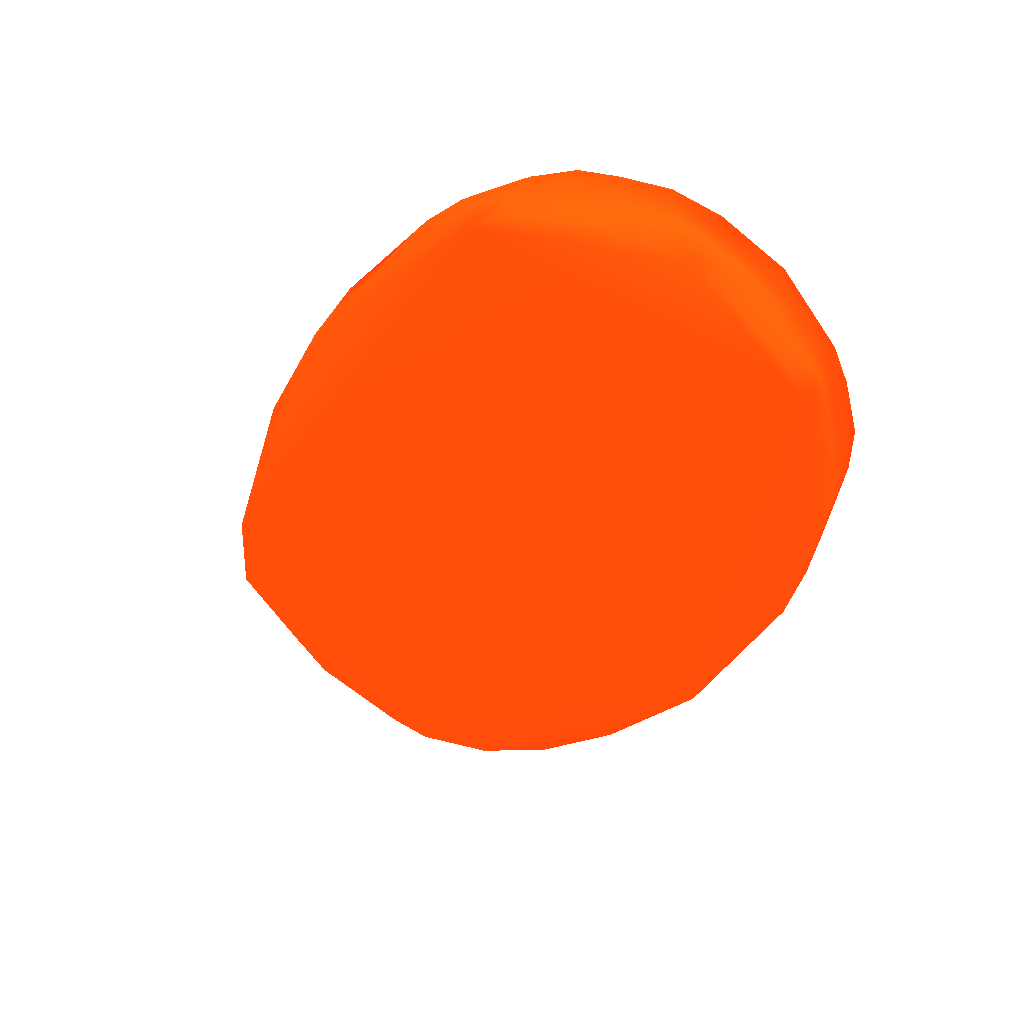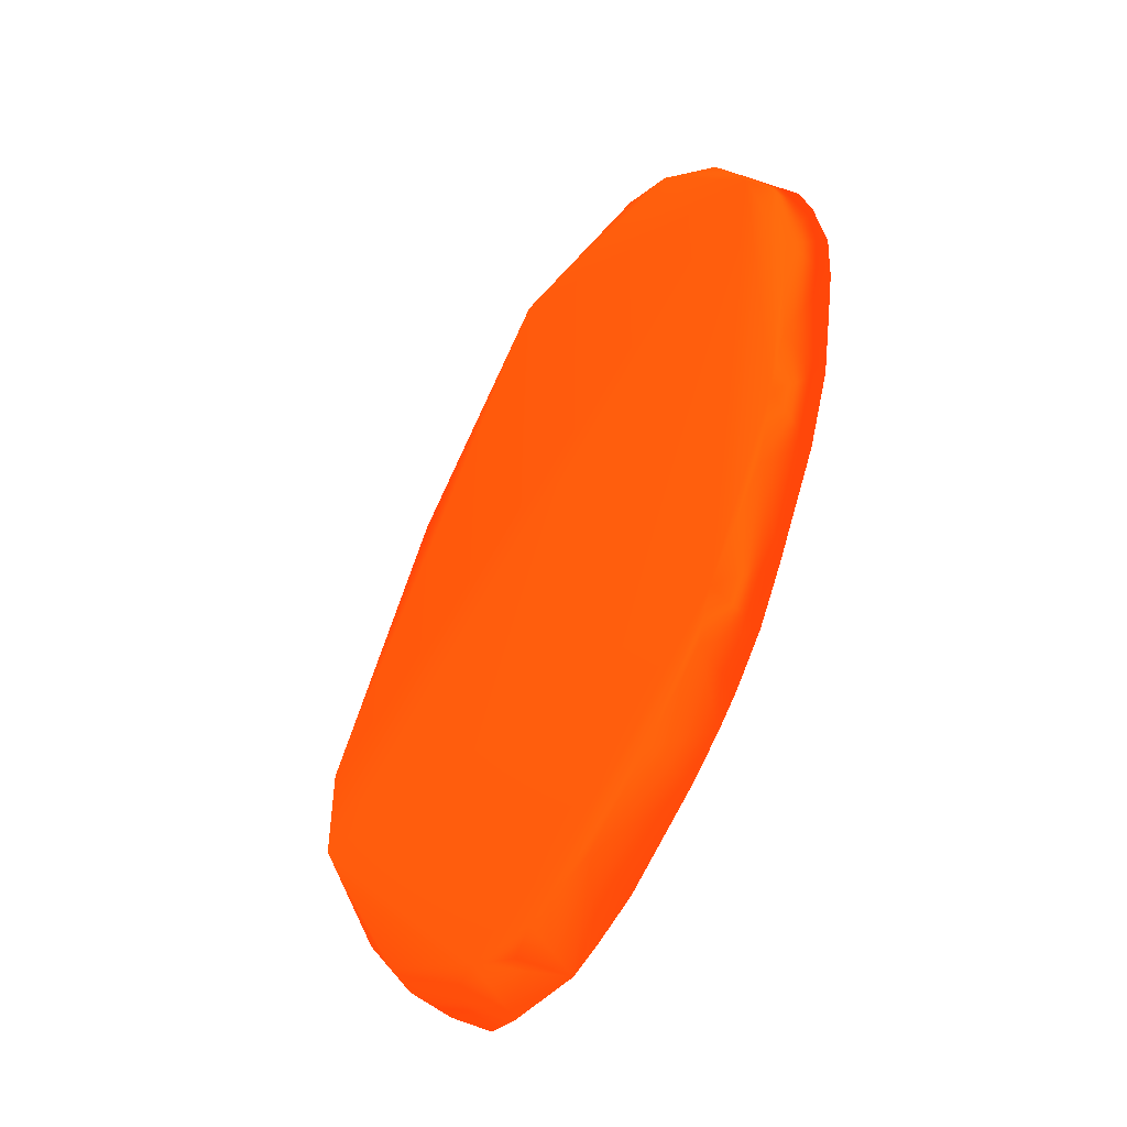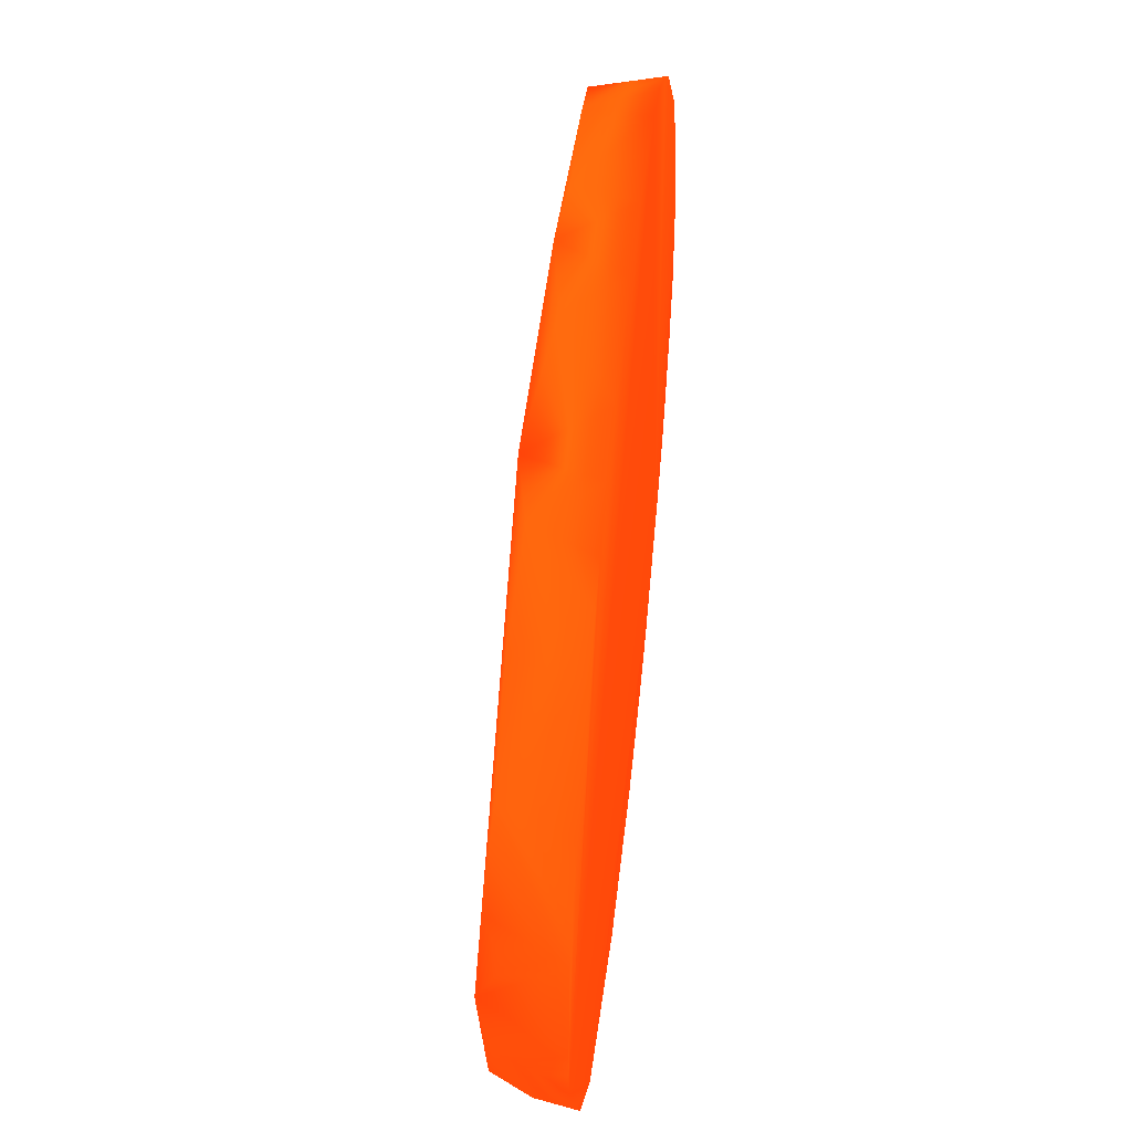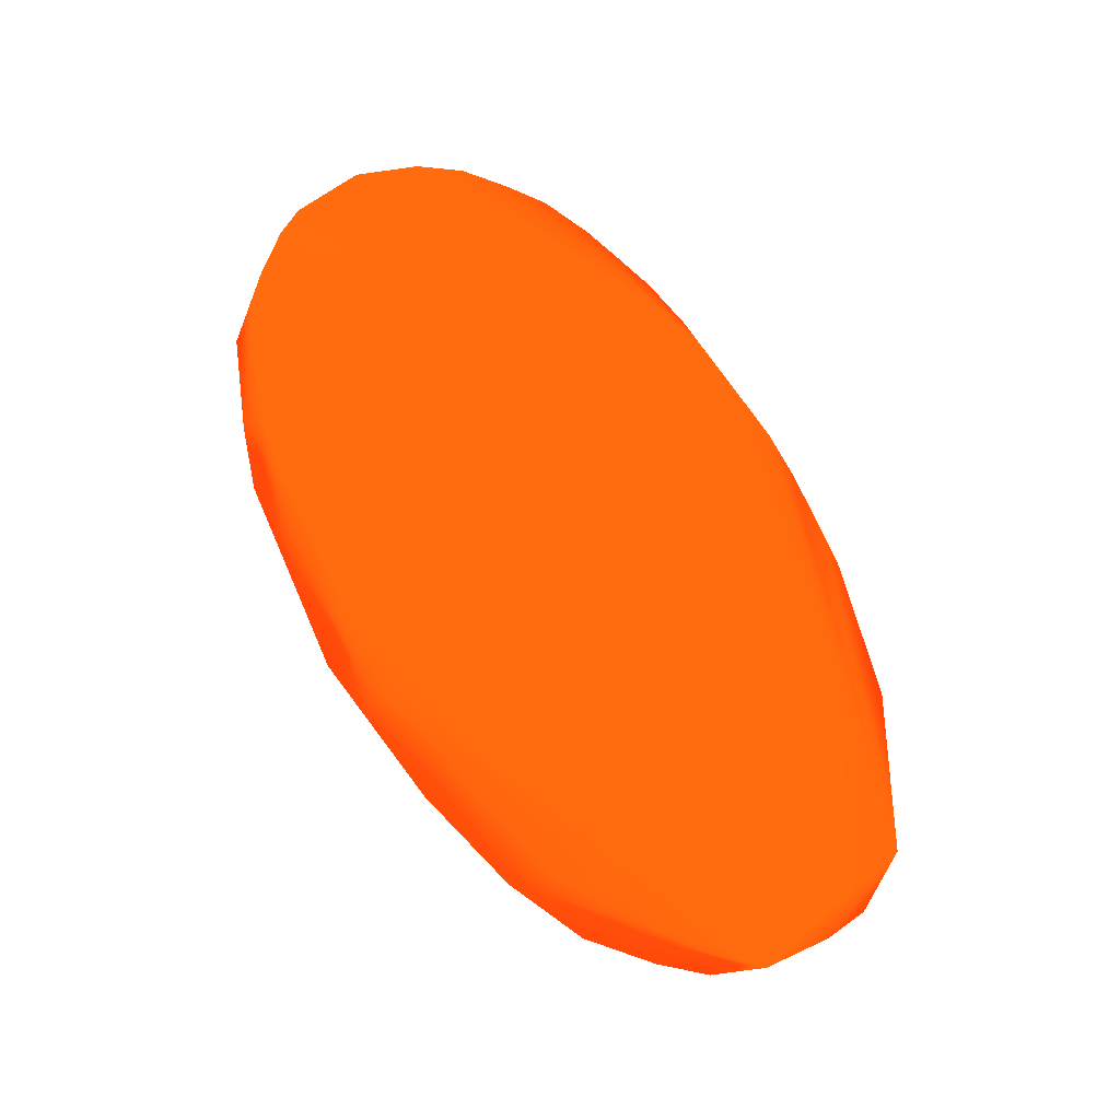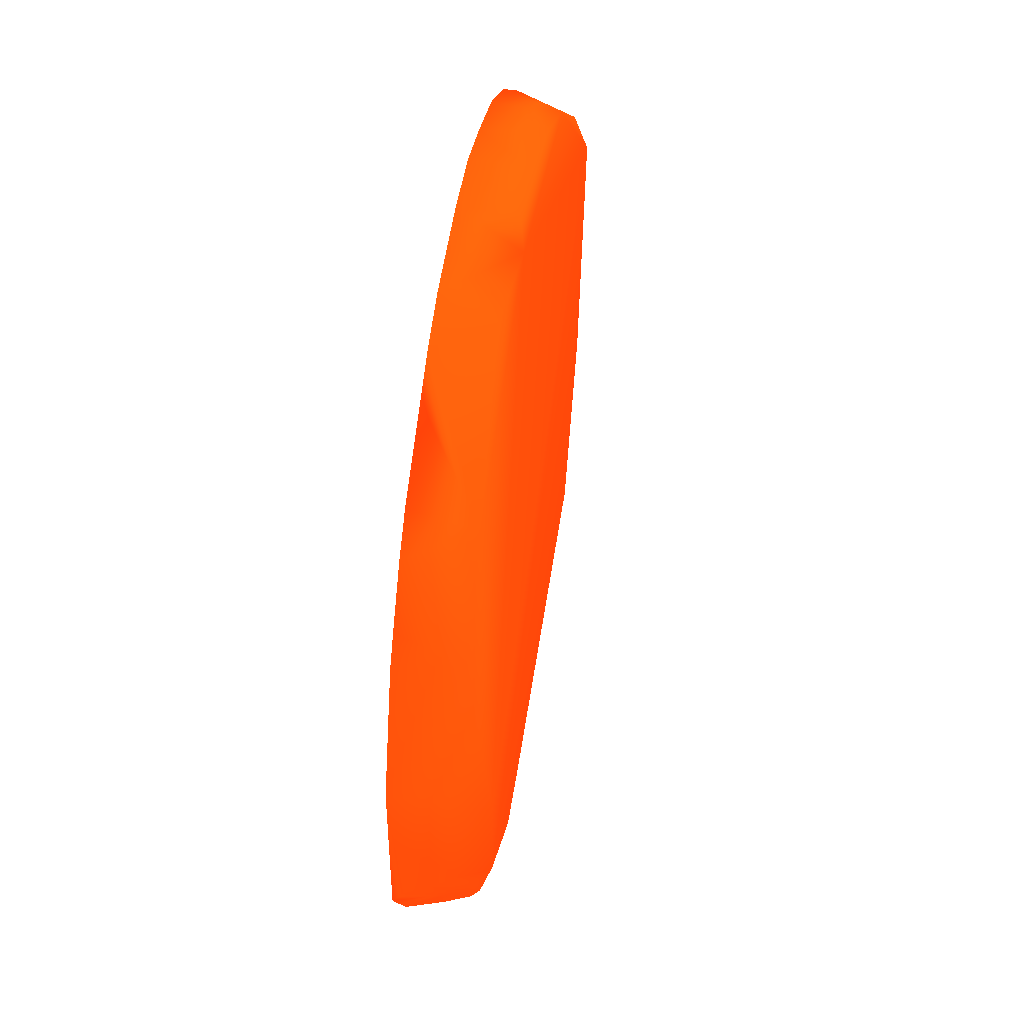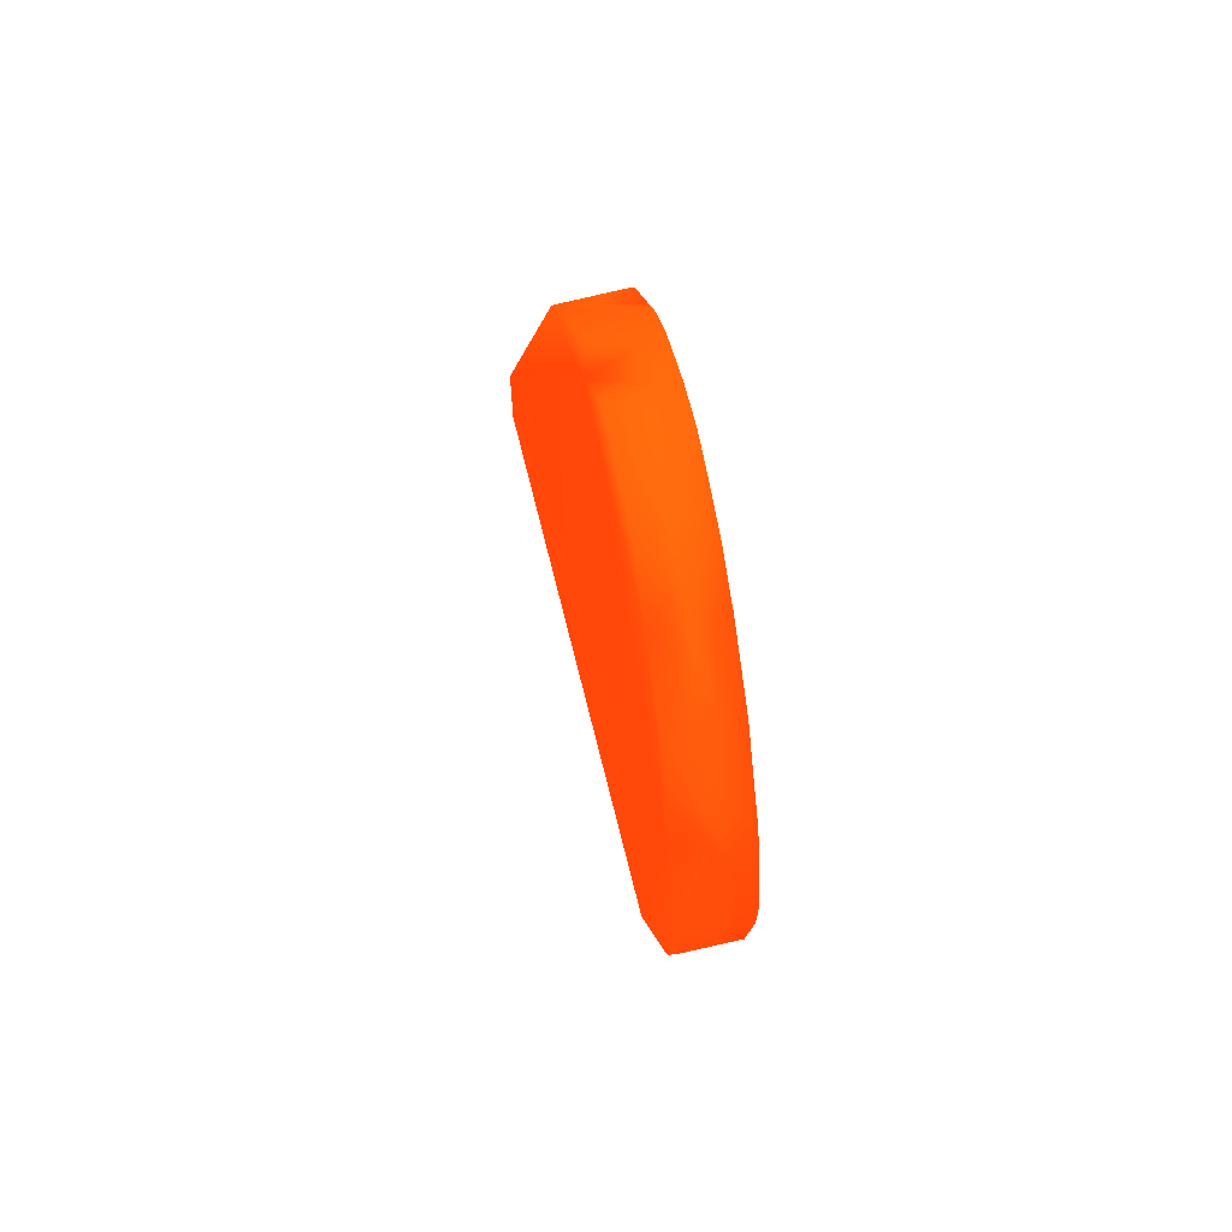
<metadata>
{"format":"obj","ext":"obj","renderer":"f3d","projection":"perspective","resolution":1024,"background":"white","views":[{"elev":41.7,"azim":116.3,"up":"+Z"},{"elev":-38.0,"azim":142.9,"up":"+Z"},{"elev":36.6,"azim":-173.0,"up":"+Y"},{"elev":-33.0,"azim":-116.4,"up":"+Z"},{"elev":42.7,"azim":12.8,"up":"+Z"},{"elev":65.7,"azim":170.5,"up":"+Z"}]}
</metadata>
<code>
v -0.07306 -0.01414 -0.028 0.9685 0.2238 0.02945
v -0.0745 -0.01313 -0.03101 0.9685 0.2238 0.02945
v -0.06825 -0.01123 -0.03031 0.9685 0.2238 0.02945
v -0.06539 -0.01221 -0.02458 0.9685 0.2238 0.02945
v -0.06539 -0.01192 -0.01699 0.9685 0.2238 0.02945
v -0.0745 -0.01304 -0.0161 0.9685 0.2238 0.02945
v -0.0745 -0.009266 -0.03713 0.9685 0.2238 0.02945
v -0.06825 -0.008705 -0.03428 0.9685 0.2238 0.02945
v -0.06825 -0.0056 -0.03755 0.9685 0.2238 0.02945
v -0.06825 0.006399 -0.04217 0.9685 0.2238 0.02945
v -0.06872 0.03538 -0.02287 0.9685 0.2238 0.02945
v -0.06872 0.04251 0.01508 0.9685 0.2238 0.02945
v -0.06825 0.01264 0.02357 0.9685 0.2238 0.02945
v -0.06825 -0.003243 0.007416 0.9685 0.2238 0.02945
v -0.06825 -0.008646 -0.003119 0.9685 0.2238 0.02945
v -0.0745 -0.00964 -0.003877 0.9685 0.2238 0.02945
v -0.0745 -0.005658 -0.04011 0.9685 0.2238 0.02945
v -0.07135 -0.007161 -0.03819 0.9685 0.2238 0.02945
v -0.06932 0.002212 -0.04272 0.9685 0.2238 0.02945
v -0.0745 0.003458 -0.04384 0.9685 0.2238 0.02945
v -0.0745 0.01095 -0.04319 0.9685 0.2238 0.02945
v -0.07016 0.009387 -0.04231 0.9685 0.2238 0.02945
v -0.06873 0.01313 -0.04147 0.9685 0.2238 0.02945
v -0.06968 0.03267 -0.02648 0.9685 0.2238 0.02945
v -0.0745 0.03437 -0.02374 0.9685 0.2238 0.02945
v -0.0745 0.03705 -0.01907 0.9685 0.2238 0.02945
v -0.07016 0.04026 -0.01337 0.9685 0.2238 0.02945
v -0.0692 0.04283 -0.00852 0.9685 0.2238 0.02945
v -0.0692 0.02698 -0.0326 0.9685 0.2238 0.02945
v -0.06944 0.0456 0.005389 0.9685 0.2238 0.02945
v -0.0745 0.04419 0.01387 0.9685 0.2238 0.02945
v -0.0745 0.04282 0.01697 0.9685 0.2238 0.02945
v -0.0692 0.03836 0.02079 0.9685 0.2238 0.02945
v -0.06912 0.03181 0.02518 0.9685 0.2238 0.02945
v -0.0692 0.0268 0.02642 0.9685 0.2238 0.02945
v -0.0692 0.01561 0.02524 0.9685 0.2238 0.02945
v -0.0745 0.01515 0.02548 0.9685 0.2238 0.02945
v -0.0745 0.0117 0.02335 0.9685 0.2238 0.02945
v -0.0745 0.008727 0.02146 0.9685 0.2238 0.02945
v -0.0692 0.007586 0.02009 0.9685 0.2238 0.02945
v -0.0745 0.002487 0.0151 0.9685 0.2238 0.02945
v -0.0745 -0.003197 0.008398 0.9685 0.2238 0.02945
v -0.0745 -0.005489 0.004694 0.9685 0.2238 0.02945
v -0.0745 0.005224 0.01831 0.9685 0.2238 0.02945
v -0.0745 -0.008243 -0.0008258 0.9685 0.2238 0.02945
v -0.0745 0.0001892 -0.04362 0.9685 0.2238 0.02945
v -0.0745 0.01406 -0.0417 0.9685 0.2238 0.02945
v -0.0692 0.01976 -0.03846 0.9685 0.2238 0.02945
v -0.0745 0.02907 -0.03016 0.9685 0.2238 0.02945
v -0.0745 0.03133 -0.0277 0.9685 0.2238 0.02945
v -0.0745 0.04147 -0.01052 0.9685 0.2238 0.02945
v -0.0745 0.04375 -0.004333 0.9685 0.2238 0.02945
v -0.06968 0.04429 -0.003442 0.9685 0.2238 0.02945
v -0.0745 0.02571 -0.03334 0.9685 0.2238 0.02945
v -0.0745 0.0454 0.005108 0.9685 0.2238 0.02945
v -0.0745 0.0455 0.009078 0.9685 0.2238 0.02945
v -0.0745 0.03786 0.02314 0.9685 0.2238 0.02945
v -0.0745 0.03223 0.02652 0.9685 0.2238 0.02945
v -0.0745 0.02784 0.02781 0.9685 0.2238 0.02945
v -0.0745 0.02333 0.02773 0.9685 0.2238 0.02945
v -0.06949 0.02094 0.02619 0.9685 0.2238 0.02945
v -0.0745 0.01949 0.02732 0.9685 0.2238 0.02945
v -0.0745 0.01821 -0.03938 0.9685 0.2238 0.02945
v -0.0745 0.0447 0.0009909 0.9685 0.2238 0.02945
f 1 2 3
f 1 3 4
f 1 4 5
f 1 5 6
f 1 6 2
f 2 6 16
f 2 16 45
f 2 45 43
f 2 43 42
f 2 42 41
f 2 41 46
f 2 46 17
f 2 17 7
f 2 7 3
f 3 7 8
f 3 8 4
f 4 8 9
f 4 9 10
f 4 10 11
f 4 11 12
f 4 12 5
f 5 12 13
f 5 13 14
f 5 14 15
f 5 15 6
f 6 15 16
f 7 17 18
f 7 18 8
f 8 18 9
f 9 18 19
f 9 19 10
f 10 19 20
f 10 20 21
f 10 21 22
f 10 22 23
f 10 23 11
f 11 24 25
f 11 25 26
f 11 26 27
f 11 27 28
f 11 28 12
f 11 23 29
f 11 29 24
f 12 30 31
f 12 31 32
f 12 32 33
f 12 33 34
f 12 34 13
f 12 28 30
f 13 34 35
f 13 35 36
f 13 36 37
f 13 37 38
f 13 38 39
f 13 39 40
f 13 40 14
f 14 41 42
f 14 42 43
f 14 43 15
f 14 40 44
f 14 44 41
f 15 43 45
f 15 45 16
f 17 46 18
f 18 46 19
f 19 46 20
f 20 46 21
f 21 46 47
f 21 47 48
f 21 48 23
f 21 23 22
f 23 48 29
f 24 29 49
f 24 49 50
f 24 50 25
f 25 50 46
f 25 46 26
f 26 51 27
f 26 46 51
f 27 51 28
f 28 51 52
f 28 52 53
f 28 53 30
f 29 48 54
f 29 54 49
f 30 53 55
f 30 55 56
f 30 56 31
f 31 56 41
f 31 41 32
f 32 41 57
f 32 57 33
f 33 57 34
f 34 57 58
f 34 58 59
f 34 59 35
f 35 59 60
f 35 60 61
f 35 61 36
f 36 61 62
f 36 62 37
f 37 62 41
f 37 41 38
f 38 41 39
f 39 44 40
f 39 41 44
f 41 62 60
f 41 60 59
f 41 59 58
f 41 58 57
f 41 56 55
f 41 55 46
f 46 50 49
f 46 49 54
f 46 54 63
f 46 63 47
f 46 55 64
f 46 64 52
f 46 52 51
f 47 63 48
f 48 63 54
f 52 64 53
f 53 64 55
f 60 62 61

</code>
